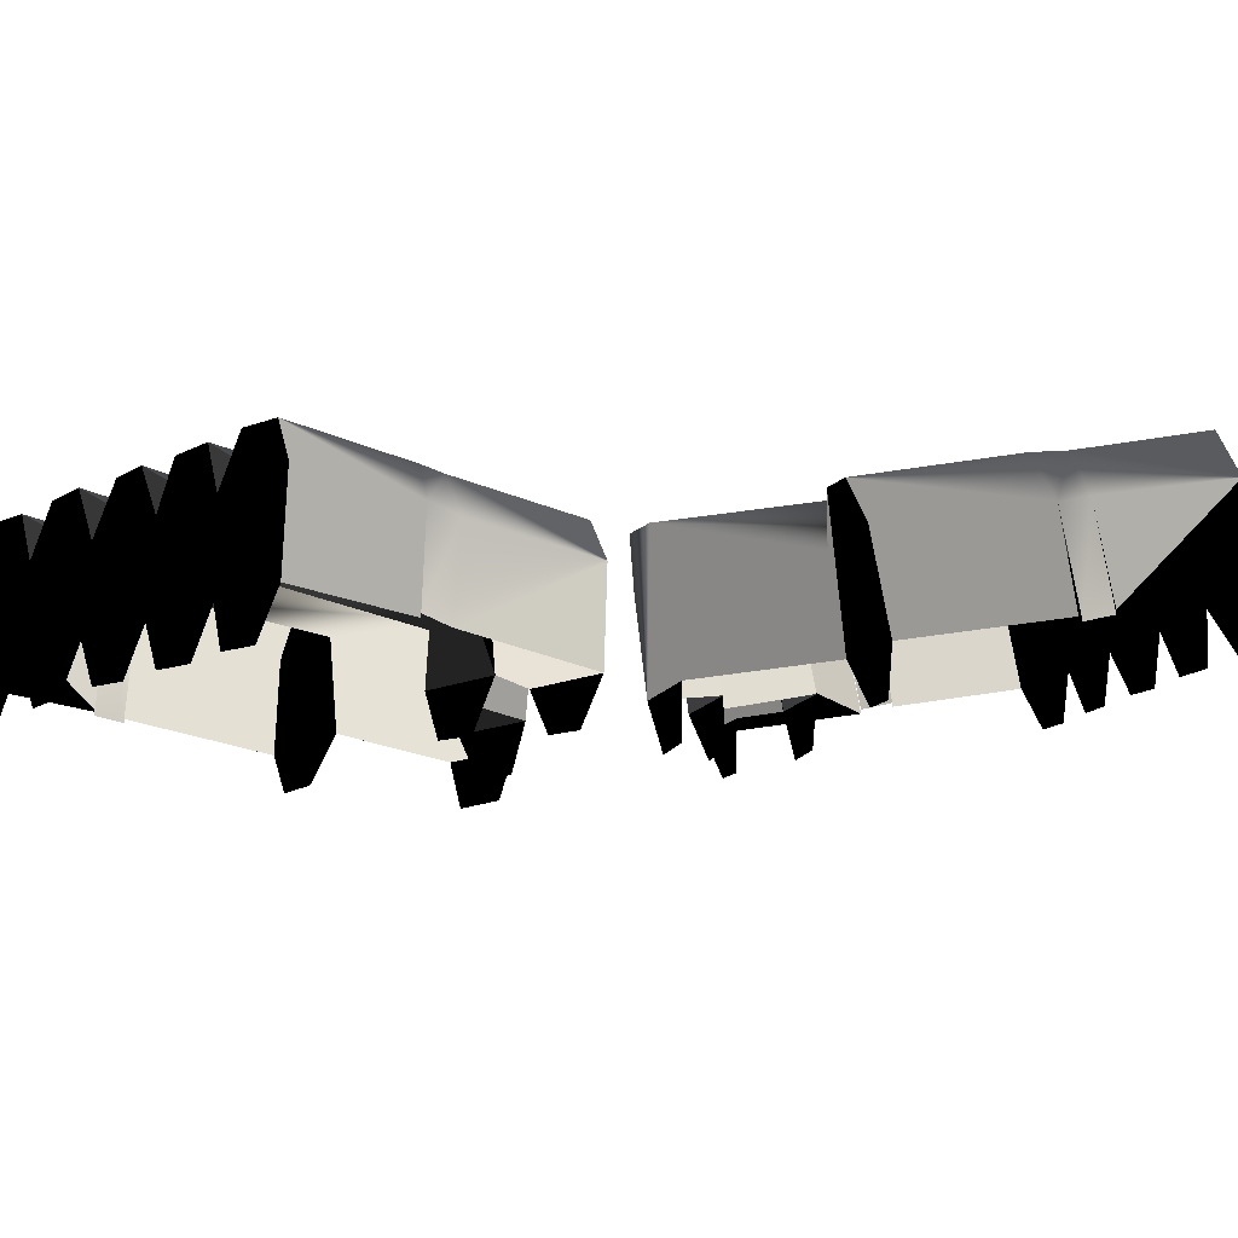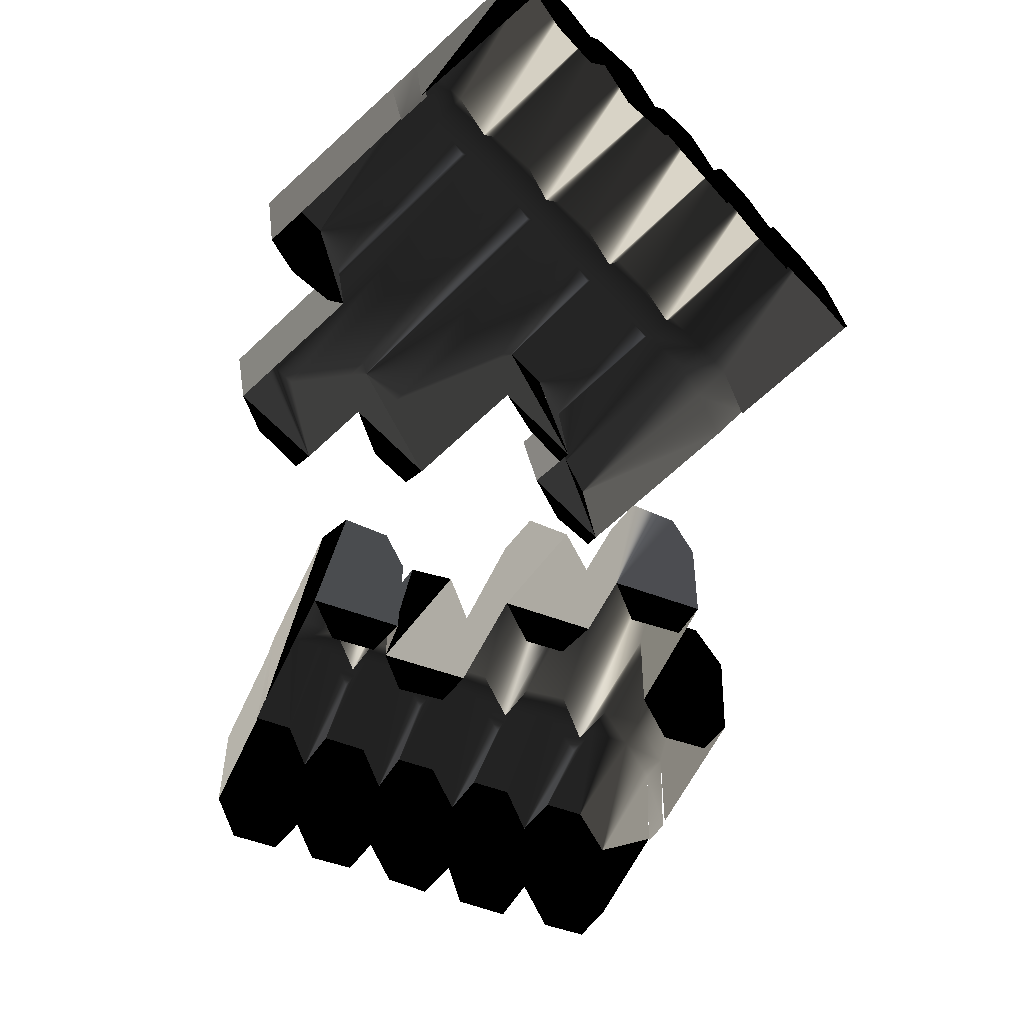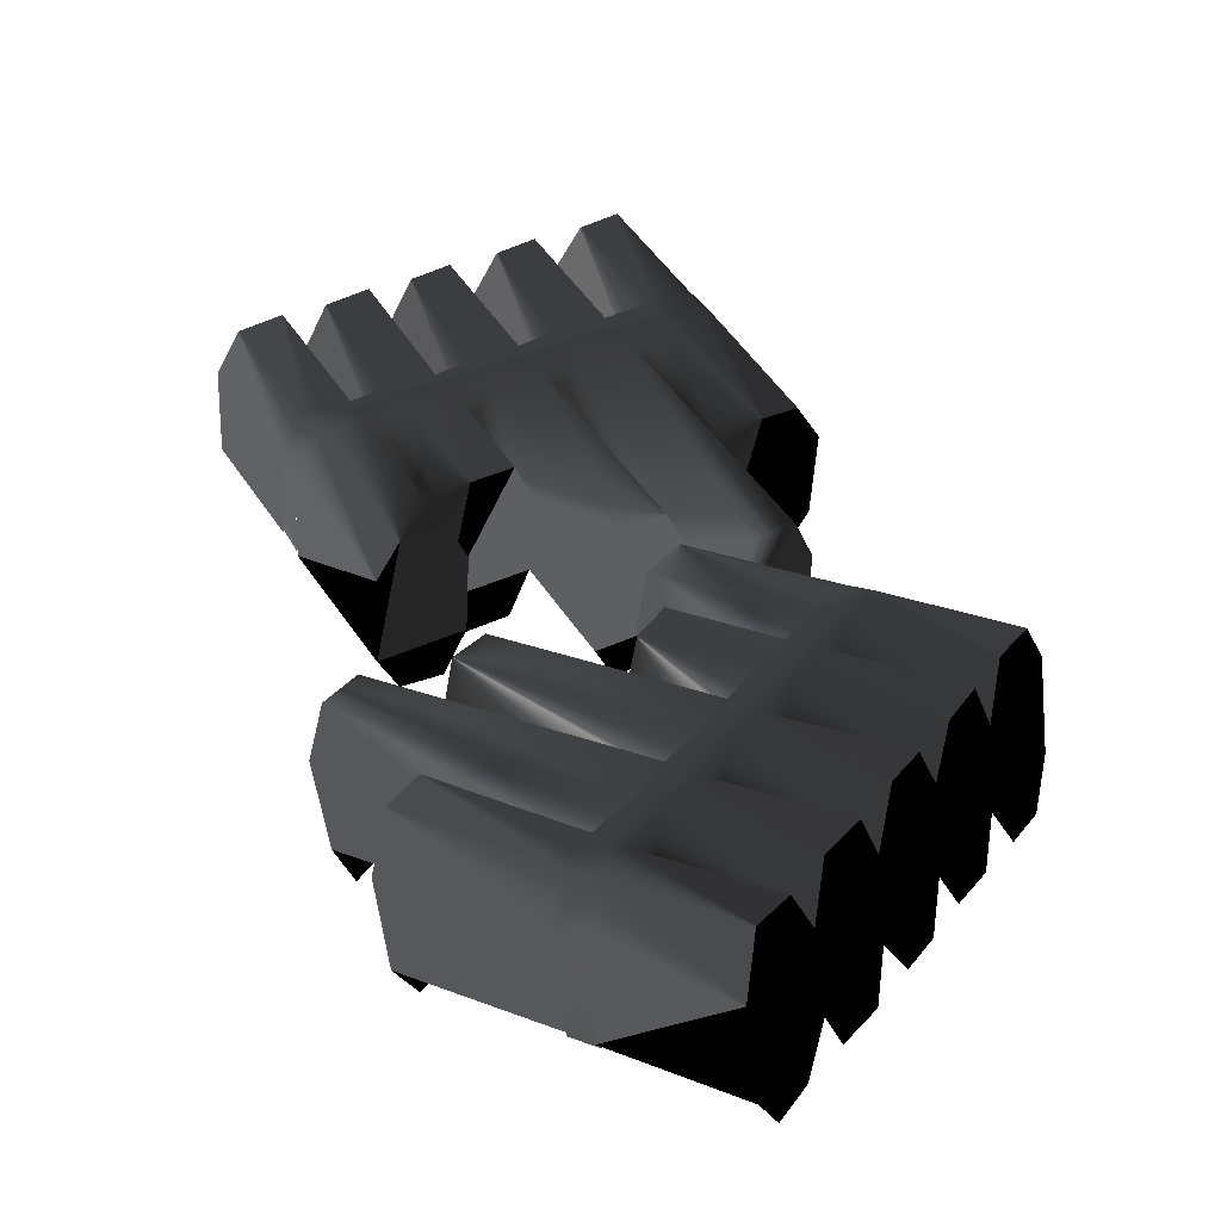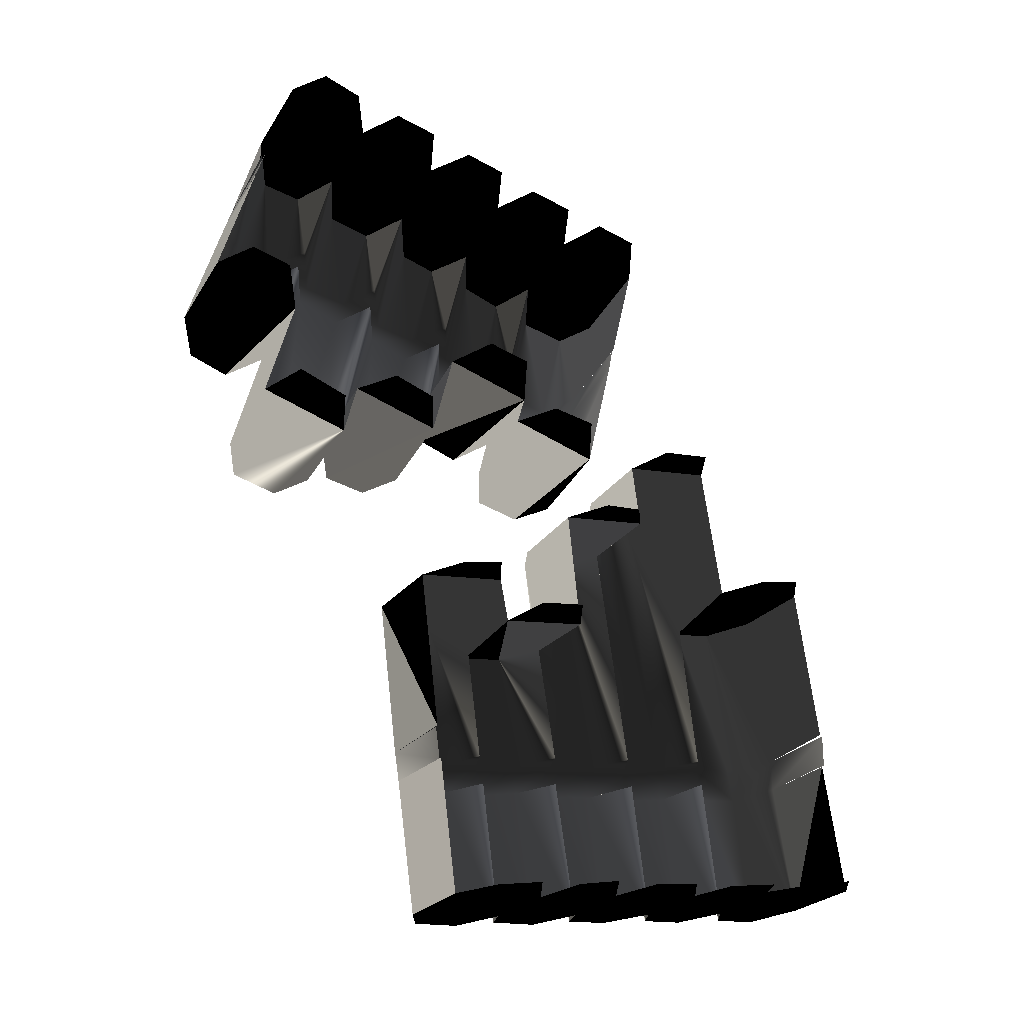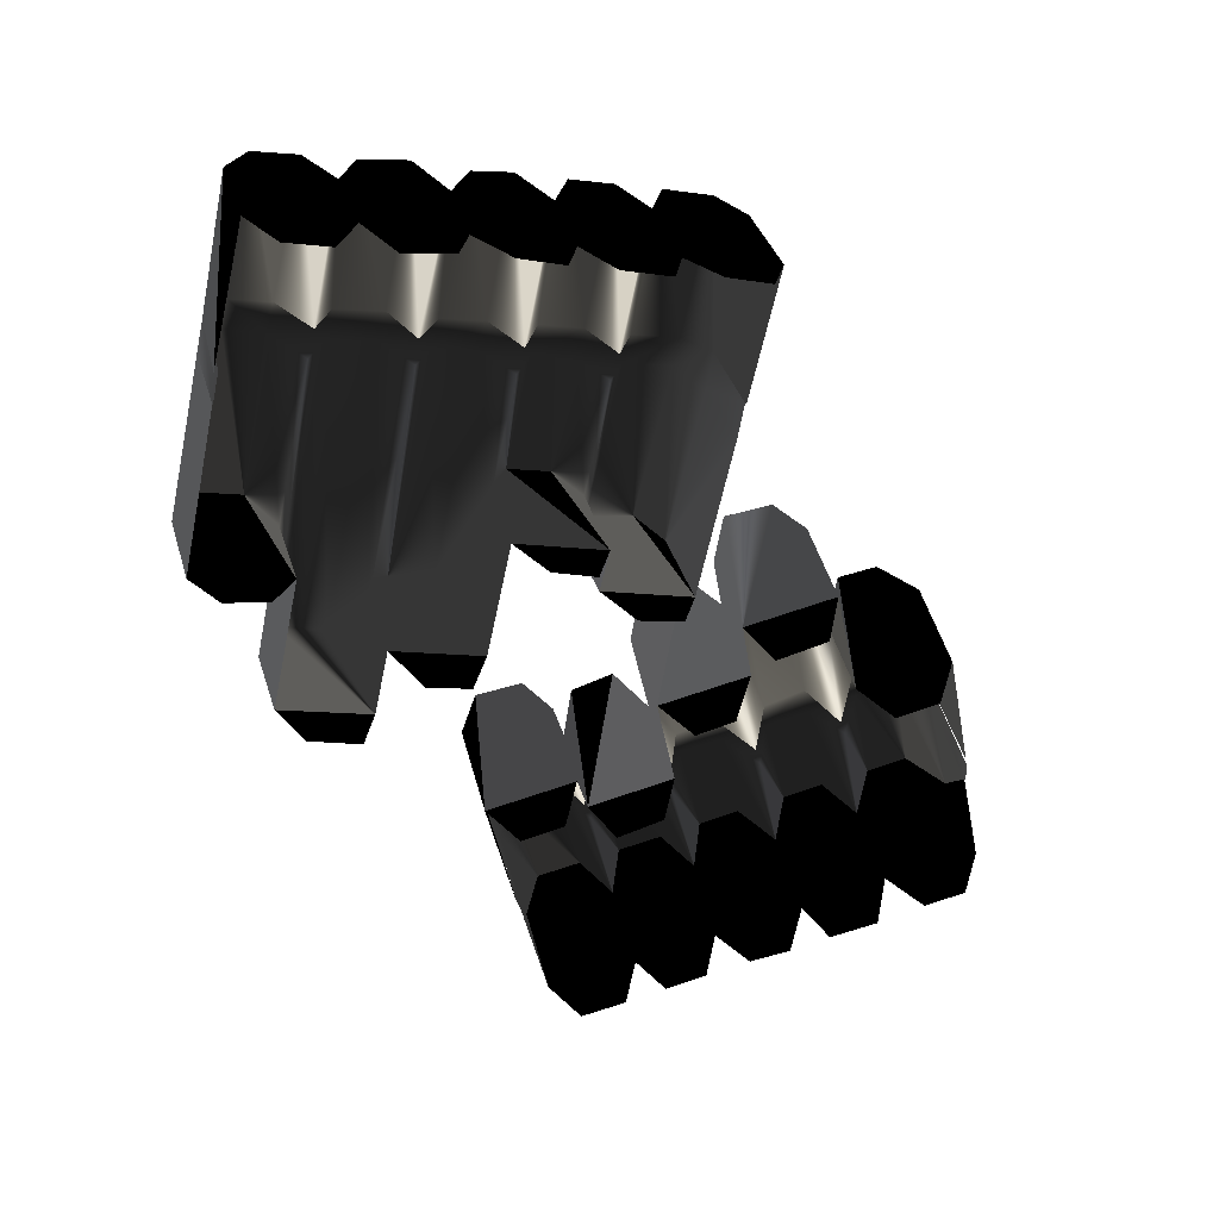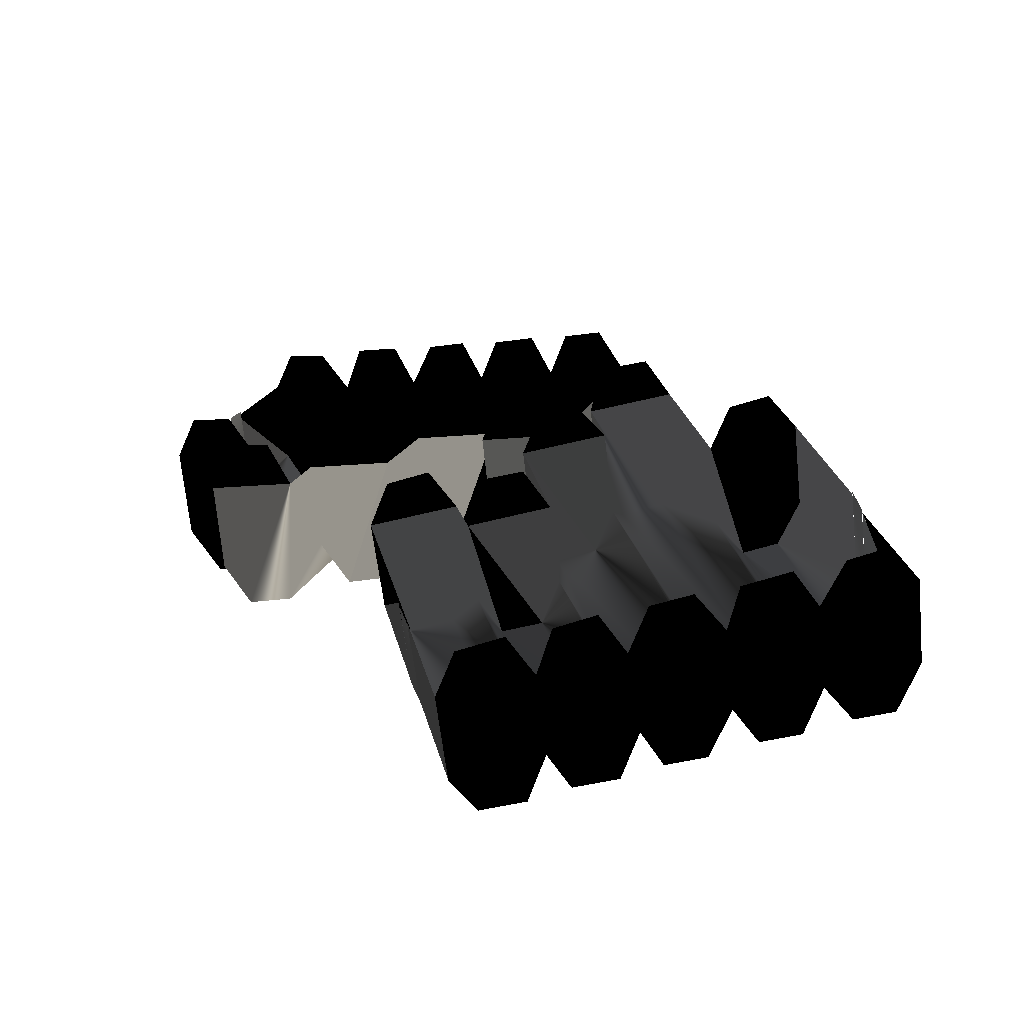
<metadata>
{"format":"obj","ext":"obj","renderer":"f3d","projection":"perspective","resolution":1024,"background":"white","views":[{"elev":-9.8,"azim":60.8,"up":"+Y"},{"elev":-59.5,"azim":-34.2,"up":"+Y"},{"elev":33.6,"azim":-42.7,"up":"+Y"},{"elev":-35.1,"azim":-23.9,"up":"+Z"},{"elev":39.2,"azim":-10.6,"up":"+Z"},{"elev":-69.2,"azim":11.4,"up":"+Z"}]}
</metadata>
<code>
o 1554
v -8 48 -118
v -3 59 -115
v 9 60 -113
v 16 48 -114
v 18 25 -118
v 13 13 -120
v 1 13 -123
v -6 24 -122
v -15 43 -83
v -10 53 -81
v 2 53 -78
v 9 42 -79
v 20 60 -110
v 32 61 -108
v 39 49 -109
v 40 26 -113
v 35 14 -115
v 24 14 -118
v 24 54 -73
v 31 43 -74
v 43 61 -105
v 54 62 -103
v 62 50 -104
v 64 27 -108
v 58 15 -111
v 47 15 -113
v 13 54 -76
v 23 53 -66
v 34 53 -63
v 36 55 -71
v 47 55 -69
v 55 44 -69
v 67 62 -100
v 78 63 -98
v 85 51 -99
v 87 28 -102
v 82 16 -106
v 69 16 -109
v 11 52 -68
v 5 47 -38
v 16 48 -35
v 30 41 -67
v 23 36 -37
v 22 43 -4
v 45 54 -61
v 58 54 -58
v 59 56 -67
v 71 56 -64
v 78 45 -63
v 91 63 -95
v 102 64 -93
v 110 52 -93
v 112 28 -97
v 106 17 -100
v 95 17 -103
v 95 57 -59
v 102 46 -59
v 104 22 -63
v 84 57 -61
v 82 55 -52
v 93 56 -50
v 101 44 -51
v 103 19 -55
v 104 21 -63
v 69 55 -55
v 76 43 -57
v 68 36 -16
v 74 48 -12
v 84 48 -10
v 92 37 -10
v 94 13 -14
v 103 20 -54
v -13 18 -88
v -13 19 -88
v -15 17 -80
v -17 41 -76
v -12 51 -73
v 0 52 -71
v 7 40 -72
v 1 35 -42
v 3 12 -46
v 53 42 -62
v 40 32 -3
v 42 41 17
v 54 41 19
v 60 30 19
v 62 7 16
v 70 13 -19
v 88 2 -17
v 77 2 -20
v -25 34 -36
v -15 16 -80
v -23 9 -40
v -20 44 -33
v -16 -2 -41
v -5 -2 -38
v 0 10 -35
v -2 33 -31
v -8 44 -31
v 8 0 -46
v 20 1 -43
v 25 13 -41
v 17 30 -9
v 19 7 -11
v 33 43 -2
v 42 8 -6
v 37 29 13
v 39 6 11
v 57 -5 13
v 44 -6 10
v 26 -4 -12
v 36 -3 -10
v 47 47 97
v 41 57 97
v 29 57 100
v 24 44 103
v 26 21 104
v 33 10 105
v 44 10 102
v 49 22 99
v 39 44 63
v 33 53 62
v 21 52 65
v 16 40 68
v 18 56 103
v 7 55 106
v 2 43 108
v 3 20 110
v 10 9 110
v 22 9 107
v -1 51 71
v -6 39 73
v -5 55 109
v -15 54 111
v -21 41 114
v -20 19 116
v -12 8 116
v -1 8 113
v 10 52 68
v -3 51 63
v -15 50 66
v -13 50 74
v -24 50 76
v -30 38 79
v -28 54 115
v -40 53 117
v -45 40 120
v -43 18 122
v -36 6 121
v -24 7 119
v 8 51 60
v 1 48 31
v -10 47 34
v -8 39 66
v -15 36 36
v -29 43 7
v -26 49 69
v -38 49 72
v -36 49 80
v -48 49 82
v -53 37 85
v -52 52 120
v -63 52 122
v -69 39 126
v -67 15 128
v -60 5 127
v -49 6 124
v -71 48 88
v -77 36 91
v -76 12 93
v -61 48 86
v -63 48 78
v -73 47 81
v -79 35 83
v -77 10 86
v -75 11 94
v -50 48 75
v -55 36 78
v -65 32 36
v -72 44 37
v -83 43 40
v -89 30 42
v -87 6 44
v -77 11 86
v 41 19 65
v 41 20 65
v 39 18 57
v 37 42 54
v 31 52 55
v 19 52 57
v 14 40 61
v 7 37 31
v 9 14 32
v -31 38 72
v -46 31 12
v -56 40 -3
v -68 40 0
v -73 28 1
v -71 5 4
v -63 9 38
v -80 -4 44
v -69 -3 42
v 27 38 14
v 29 13 16
v 21 48 15
v 24 1 19
v 13 1 21
v 6 12 22
v 4 35 19
v 9 47 17
v 4 1 35
v -7 1 38
v -14 13 38
v -23 32 6
v -21 9 9
v -40 43 9
v -44 8 15
v -50 29 -4
v -48 6 -2
v -65 -7 4
v -52 -6 0
v -26 -3 10
v -37 -4 13
f 1 2 3
f 1 3 4
f 1 4 5
f 1 5 6
f 1 6 7
f 1 7 8
f 1 8 9
f 1 9 2
f 2 9 10
f 2 10 3
f 3 10 11
f 3 11 4
f 4 11 12
f 4 12 13
f 4 13 14
f 4 14 15
f 4 15 16
f 4 16 17
f 4 17 18
f 4 18 5
f 15 14 19
f 15 19 20
f 15 20 21
f 15 21 22
f 15 22 23
f 15 23 24
f 15 24 25
f 15 25 26
f 15 26 16
f 14 13 27
f 14 27 19
f 19 27 28
f 19 28 29
f 19 29 30
f 19 30 20
f 20 30 21
f 21 30 22
f 22 30 31
f 22 31 23
f 23 31 32
f 23 32 33
f 23 33 34
f 23 34 35
f 23 35 36
f 23 36 37
f 23 37 38
f 23 38 24
f 12 27 13
f 27 12 11
f 27 11 39
f 27 39 28
f 28 39 40
f 28 40 41
f 28 41 42
f 28 42 29
f 29 42 43
f 29 43 44
f 29 44 45
f 29 45 30
f 30 45 31
f 31 45 46
f 31 46 47
f 31 47 32
f 32 47 33
f 33 47 34
f 34 47 48
f 34 48 35
f 35 48 49
f 35 49 50
f 35 50 51
f 35 51 52
f 35 52 53
f 35 53 54
f 35 54 55
f 35 55 36
f 52 51 56
f 52 56 57
f 52 57 58
f 52 58 53
f 51 50 59
f 51 59 56
f 56 59 60
f 56 60 61
f 56 61 62
f 56 62 57
f 57 62 63
f 57 63 64
f 49 59 50
f 59 49 48
f 59 48 60
f 60 48 65
f 60 65 66
f 60 66 67
f 60 67 68
f 60 68 61
f 61 68 69
f 61 69 62
f 62 69 70
f 62 70 71
f 62 71 72
f 9 8 73
f 74 75 76
f 74 76 9
f 9 76 77
f 9 77 10
f 10 77 78
f 10 78 11
f 11 78 39
f 39 78 79
f 39 79 80
f 39 80 40
f 40 80 81
f 40 81 41
f 41 81 43
f 41 43 42
f 47 46 65
f 47 65 48
f 46 45 82
f 46 82 83
f 46 83 84
f 46 84 65
f 65 84 85
f 65 85 66
f 66 85 67
f 67 85 86
f 67 86 87
f 67 87 88
f 67 88 68
f 68 88 69
f 69 88 70
f 70 88 71
f 71 88 89
f 89 88 90
f 91 76 92
f 91 92 93
f 91 93 94
f 91 94 77
f 91 77 76
f 93 95 96
f 93 96 97
f 93 97 98
f 93 98 99
f 93 99 94
f 94 99 78
f 94 78 77
f 81 100 101
f 81 101 102
f 81 102 43
f 43 102 103
f 43 103 44
f 44 103 104
f 44 104 105
f 44 105 45
f 45 105 82
f 82 105 83
f 83 105 104
f 83 104 106
f 83 106 107
f 83 107 84
f 84 107 108
f 84 108 85
f 85 108 86
f 86 108 87
f 87 108 109
f 109 108 110
f 104 111 112
f 104 112 106
f 79 78 99
f 79 99 80
f 80 99 98
f 80 98 97
f 80 97 81
f 107 106 108
f 103 102 104
f 113 114 115
f 113 115 116
f 113 116 117
f 113 117 118
f 113 118 119
f 113 119 120
f 113 120 121
f 113 121 114
f 114 121 122
f 114 122 115
f 115 122 123
f 115 123 116
f 116 123 124
f 116 124 125
f 116 125 126
f 116 126 127
f 116 127 128
f 116 128 129
f 116 129 130
f 116 130 117
f 127 126 131
f 127 131 132
f 127 132 133
f 127 133 134
f 127 134 135
f 127 135 136
f 127 136 137
f 127 137 138
f 127 138 128
f 126 125 139
f 126 139 131
f 131 139 140
f 131 140 141
f 131 141 142
f 131 142 132
f 132 142 133
f 133 142 134
f 134 142 143
f 134 143 135
f 135 143 144
f 135 144 145
f 135 145 146
f 135 146 147
f 135 147 148
f 135 148 149
f 135 149 150
f 135 150 136
f 124 139 125
f 139 124 123
f 139 123 151
f 139 151 140
f 140 151 152
f 140 152 153
f 140 153 154
f 140 154 141
f 141 154 155
f 141 155 156
f 141 156 157
f 141 157 142
f 142 157 143
f 143 157 158
f 143 158 159
f 143 159 144
f 144 159 145
f 145 159 146
f 146 159 160
f 146 160 147
f 147 160 161
f 147 161 162
f 147 162 163
f 147 163 164
f 147 164 165
f 147 165 166
f 147 166 167
f 147 167 148
f 164 163 168
f 164 168 169
f 164 169 170
f 164 170 165
f 163 162 171
f 163 171 168
f 168 171 172
f 168 172 173
f 168 173 174
f 168 174 169
f 169 174 175
f 169 175 176
f 161 171 162
f 171 161 160
f 171 160 172
f 172 160 177
f 172 177 178
f 172 178 179
f 172 179 180
f 172 180 173
f 173 180 181
f 173 181 174
f 174 181 182
f 174 182 183
f 174 183 184
f 121 120 185
f 186 187 188
f 186 188 121
f 121 188 189
f 121 189 122
f 122 189 190
f 122 190 123
f 123 190 151
f 151 190 191
f 151 191 192
f 151 192 152
f 152 192 193
f 152 193 153
f 153 193 155
f 153 155 154
f 159 158 177
f 159 177 160
f 158 157 194
f 158 194 195
f 158 195 196
f 158 196 177
f 177 196 197
f 177 197 178
f 178 197 179
f 179 197 198
f 179 198 199
f 179 199 200
f 179 200 180
f 180 200 181
f 181 200 182
f 182 200 183
f 183 200 201
f 201 200 202
f 203 188 187
f 203 187 204
f 203 204 205
f 203 205 189
f 203 189 188
f 204 206 207
f 204 207 208
f 204 208 209
f 204 209 210
f 204 210 205
f 205 210 190
f 205 190 189
f 193 211 212
f 193 212 213
f 193 213 155
f 155 213 214
f 155 214 156
f 156 214 215
f 156 215 216
f 156 216 157
f 157 216 194
f 194 216 195
f 195 216 215
f 195 215 217
f 195 217 218
f 195 218 196
f 196 218 219
f 196 219 197
f 197 219 198
f 198 219 199
f 199 219 220
f 220 219 221
f 215 222 223
f 215 223 217
f 191 190 210
f 191 210 192
f 192 210 209
f 192 209 208
f 192 208 193
f 218 217 219
f 214 213 215

</code>
